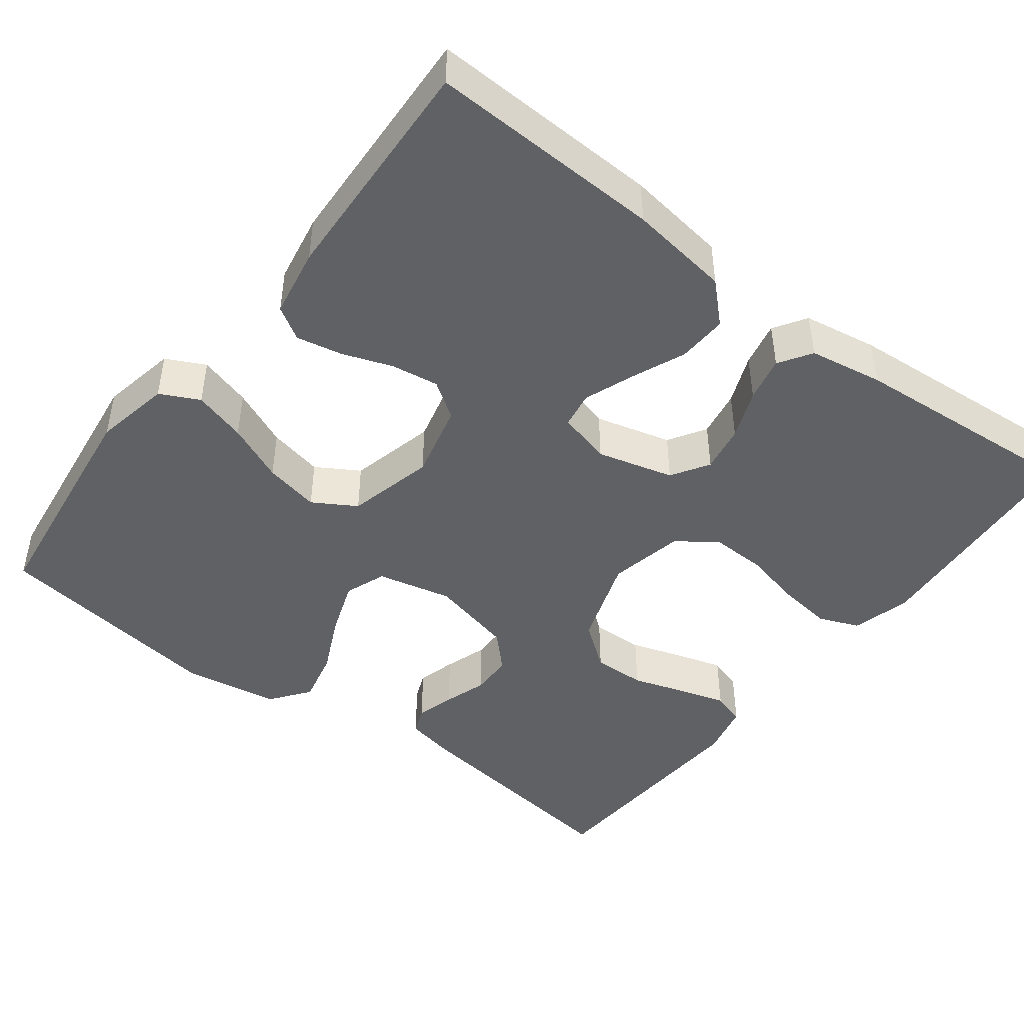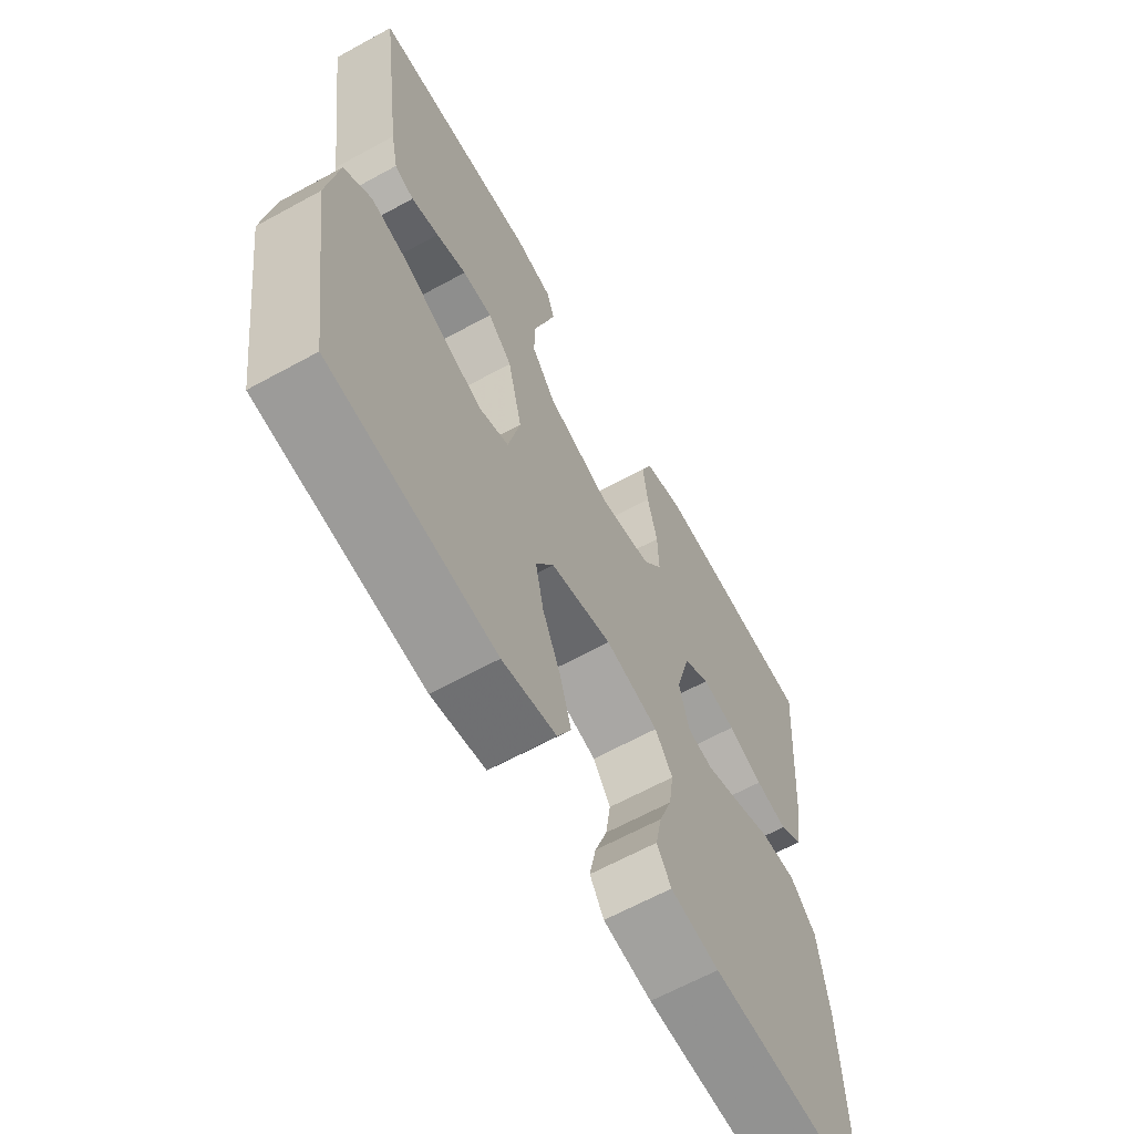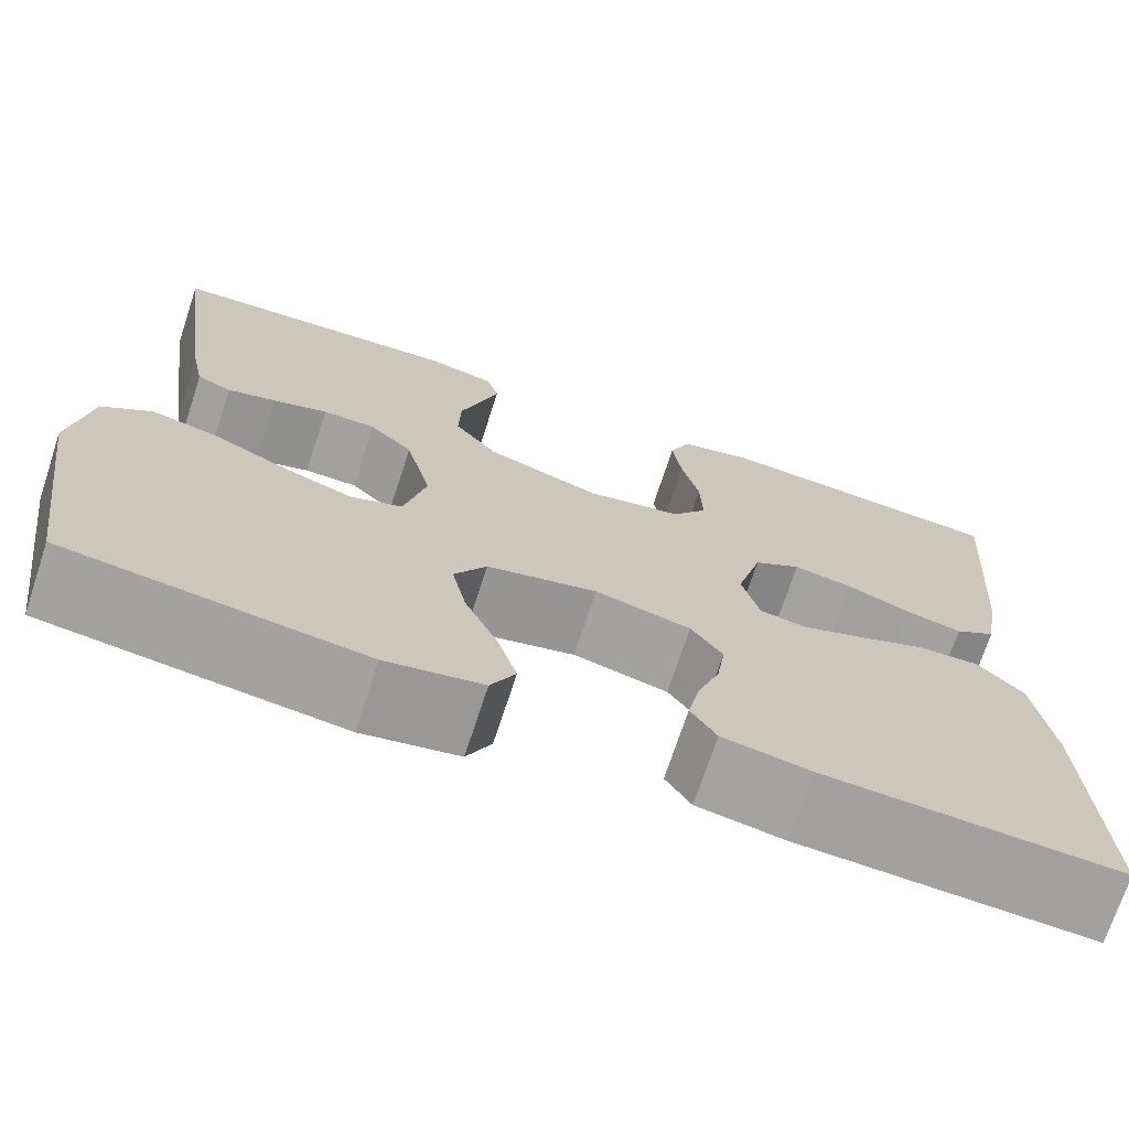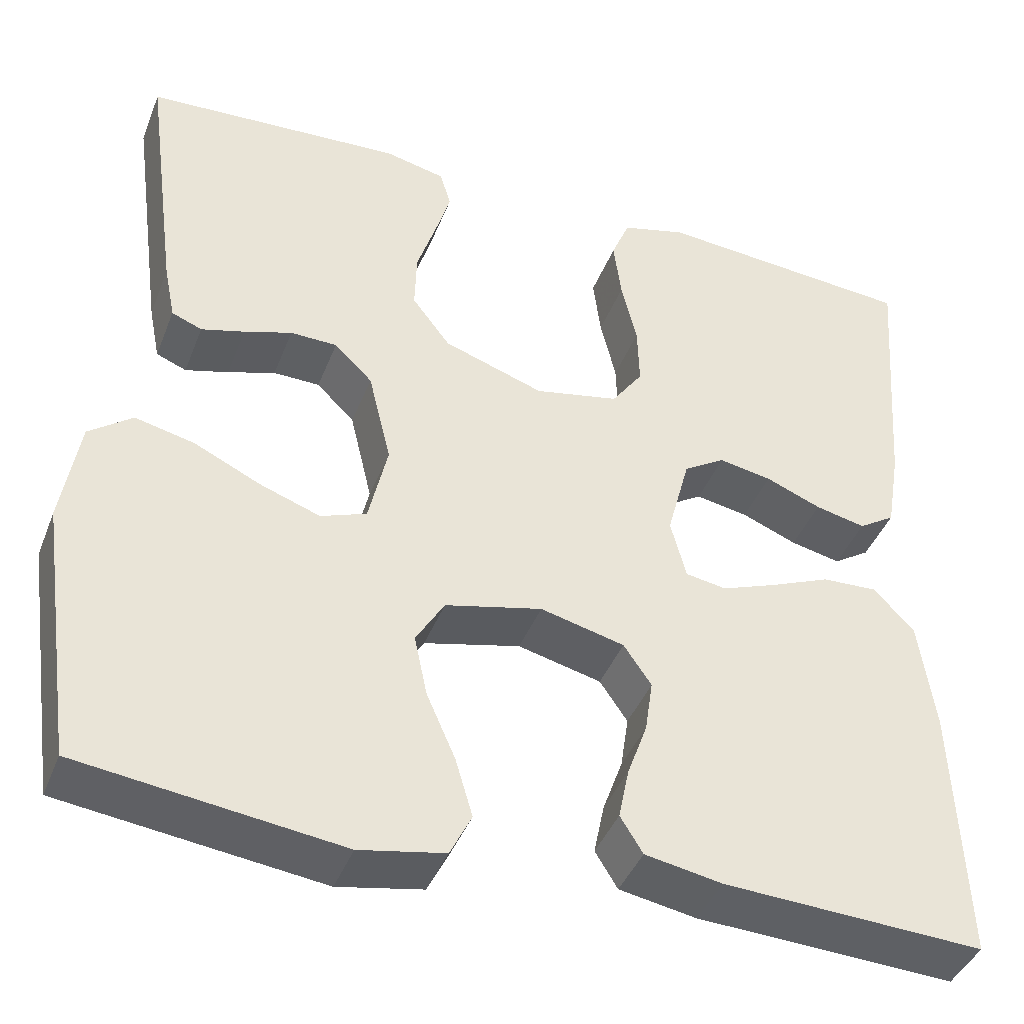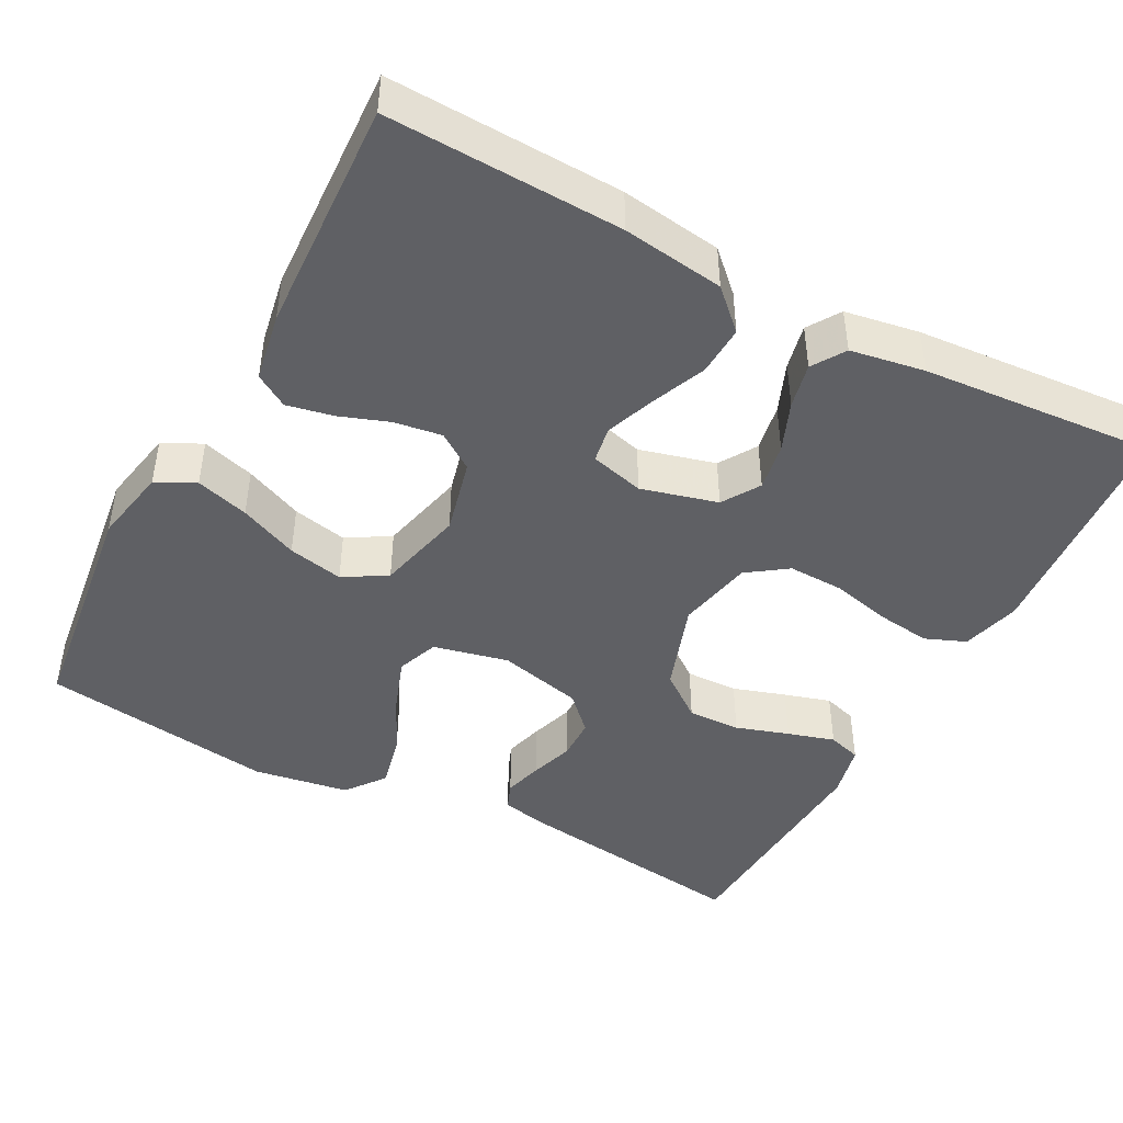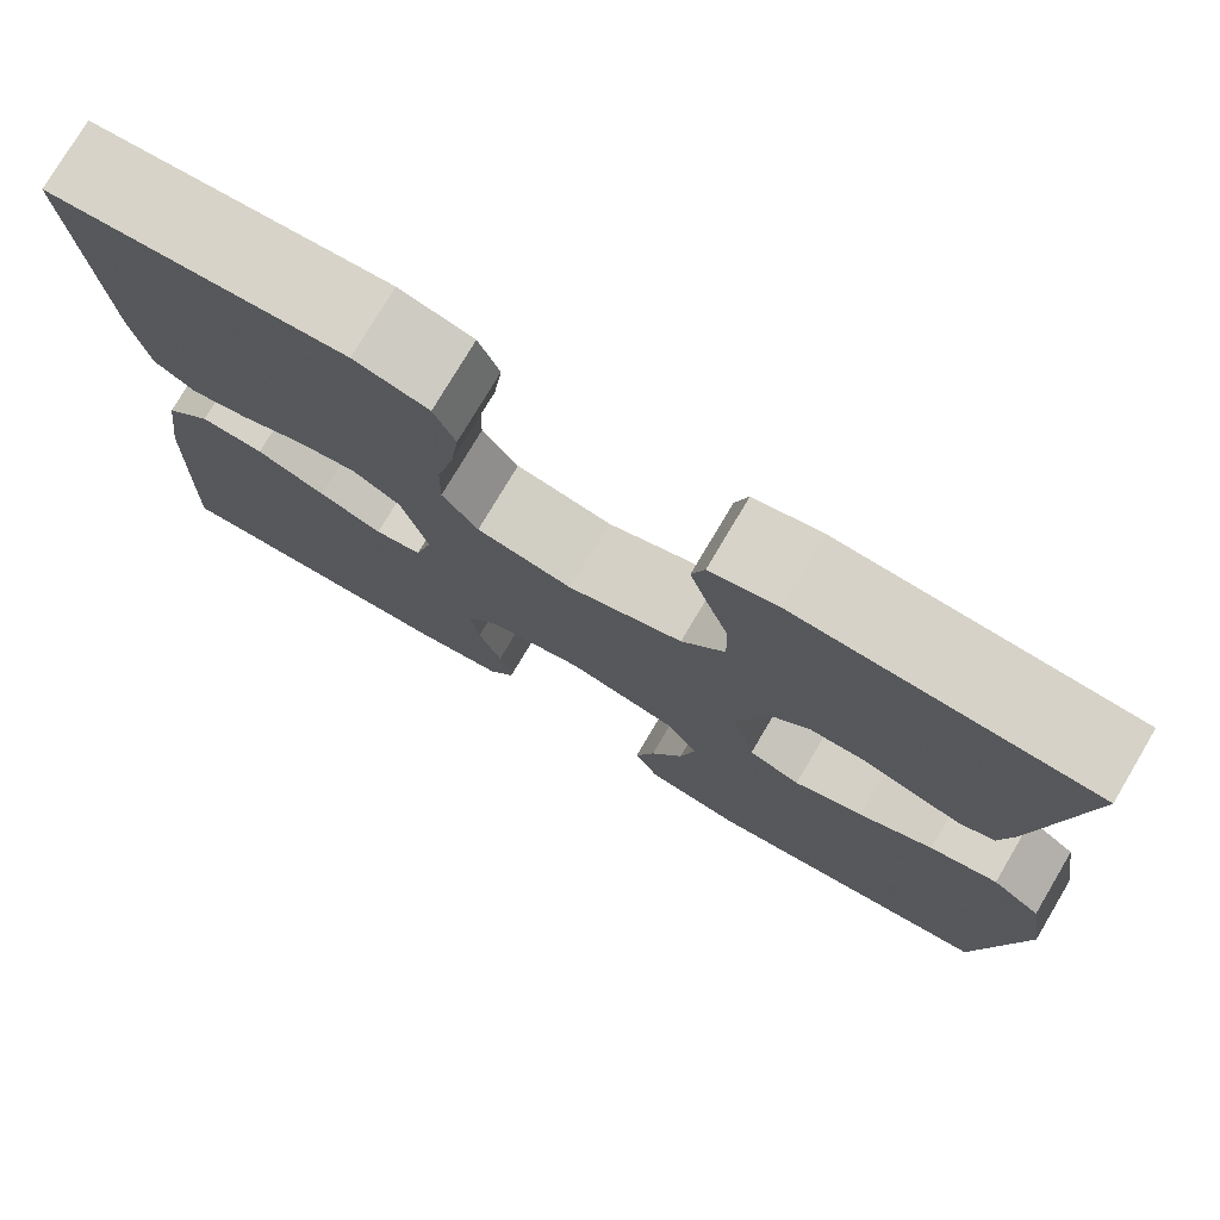
<metadata>
{"format":"obj","ext":"obj","renderer":"f3d","projection":"perspective","resolution":1024,"background":"white","views":[{"elev":-45.6,"azim":-127.4,"up":"+Y"},{"elev":-64.0,"azim":119.0,"up":"+Z"},{"elev":-71.8,"azim":161.8,"up":"+Z"},{"elev":-41.8,"azim":159.6,"up":"+Z"},{"elev":-45.0,"azim":-118.0,"up":"+Y"},{"elev":76.8,"azim":30.7,"up":"+Z"}]}
</metadata>
<code>
v 0.5 0.07 -0.5
v 0.2 0.07 -0.538
v 0.102 0.07 -0.519
v 0.077 0.07 -0.469
v 0.097 0.07 -0.401
v 0.13 0.07 -0.326
v 0.145 0.07 -0.255
v 0.112 0.07 -0.2
v 0 0.07 -0.173
v -0.097 0.07 -0.197
v -0.129 0.07 -0.244
v -0.12 0.07 -0.305
v -0.097 0.07 -0.369
v -0.085 0.07 -0.428
v -0.111 0.07 -0.47
v -0.2 0.07 -0.486
v -0.5 0.07 -0.5
v -0.489 0.07 -0.2
v -0.471 0.07 -0.07
v -0.424 0.07 -0.021
v -0.36 0.07 -0.024
v -0.291 0.07 -0.053
v -0.227 0.07 -0.077
v -0.18 0.07 -0.069
v -0.162 0.07 0
v -0.188 0.07 0.098
v -0.236 0.07 0.128
v -0.297 0.07 0.117
v -0.361 0.07 0.091
v -0.419 0.07 0.078
v -0.461 0.07 0.105
v -0.477 0.07 0.2
v -0.5 0.07 0.5
v -0.2 0.07 0.524
v -0.125 0.07 0.504
v -0.104 0.07 0.452
v -0.113 0.07 0.382
v -0.131 0.07 0.306
v -0.133 0.07 0.235
v -0.097 0.07 0.184
v 0 0.07 0.164
v 0.116 0.07 0.204
v 0.16 0.07 0.262
v 0.158 0.07 0.33
v 0.136 0.07 0.398
v 0.118 0.07 0.458
v 0.131 0.07 0.501
v 0.2 0.07 0.517
v 0.5 0.07 0.5
v 0.46 0.07 0.2
v 0.447 0.07 0.135
v 0.412 0.07 0.121
v 0.362 0.07 0.135
v 0.307 0.07 0.153
v 0.253 0.07 0.152
v 0.209 0.07 0.109
v 0.183 0.07 0
v 0.205 0.07 -0.096
v 0.258 0.07 -0.116
v 0.328 0.07 -0.091
v 0.404 0.07 -0.055
v 0.473 0.07 -0.039
v 0.523 0.07 -0.077
v 0.543 0.07 -0.2
v 0.5 0 -0.5
v 0.2 0 -0.538
v 0.102 0 -0.519
v 0.077 0 -0.469
v 0.097 0 -0.401
v 0.13 0 -0.326
v 0.145 0 -0.255
v 0.112 0 -0.2
v 0 0 -0.173
v -0.097 0 -0.197
v -0.129 0 -0.244
v -0.12 0 -0.305
v -0.097 0 -0.369
v -0.085 0 -0.428
v -0.111 0 -0.47
v -0.2 0 -0.486
v -0.5 0 -0.5
v -0.489 0 -0.2
v -0.471 0 -0.07
v -0.424 0 -0.021
v -0.36 0 -0.024
v -0.291 0 -0.053
v -0.227 0 -0.077
v -0.18 0 -0.069
v -0.162 0 0
v -0.188 0 0.098
v -0.236 0 0.128
v -0.297 0 0.117
v -0.361 0 0.091
v -0.419 0 0.078
v -0.461 0 0.105
v -0.477 0 0.2
v -0.5 0 0.5
v -0.2 0 0.524
v -0.125 0 0.504
v -0.104 0 0.452
v -0.113 0 0.382
v -0.131 0 0.306
v -0.133 0 0.235
v -0.097 0 0.184
v 0 0 0.164
v 0.116 0 0.204
v 0.16 0 0.262
v 0.158 0 0.33
v 0.136 0 0.398
v 0.118 0 0.458
v 0.131 0 0.501
v 0.2 0 0.517
v 0.5 0 0.5
v 0.46 0 0.2
v 0.447 0 0.135
v 0.412 0 0.121
v 0.362 0 0.135
v 0.307 0 0.153
v 0.253 0 0.152
v 0.209 0 0.109
v 0.183 0 0
v 0.205 0 -0.096
v 0.258 0 -0.116
v 0.328 0 -0.091
v 0.404 0 -0.055
v 0.473 0 -0.039
v 0.523 0 -0.077
v 0.543 0 -0.2
f 60 61 62 63
f 59 60 63 64
f 51 52 53 54
f 49 50 51 54
f 49 54 55
f 48 49 55 56
f 44 45 46 47
f 44 47 48 56
f 35 36 37 38
f 33 34 35 38
f 33 38 39
f 32 33 39 40
f 28 29 30 31
f 27 28 31 32
f 19 20 21 22
f 19 22 23
f 18 19 23
f 17 18 23 24
f 15 16 17 24
f 12 13 14 15
f 11 12 15 24
f 3 4 5 6
f 3 6 7
f 2 3 7
f 59 64 1 2
f 58 59 2 7
f 57 58 7 8
f 43 44 56 57
f 42 43 57 8
f 41 42 8 9
f 27 32 40 41
f 26 27 41
f 25 26 41 9
f 10 11 24 25
f 9 10 25
f 127 126 125 124
f 128 127 124 123
f 118 117 116 115
f 118 115 114 113
f 119 118 113
f 120 119 113 112
f 111 110 109 108
f 120 112 111 108
f 102 101 100 99
f 102 99 98 97
f 103 102 97
f 104 103 97 96
f 95 94 93 92
f 96 95 92 91
f 86 85 84 83
f 87 86 83
f 87 83 82
f 88 87 82 81
f 88 81 80 79
f 79 78 77 76
f 88 79 76 75
f 70 69 68 67
f 71 70 67
f 71 67 66
f 66 65 128 123
f 71 66 123 122
f 72 71 122 121
f 121 120 108 107
f 72 121 107 106
f 73 72 106 105
f 105 104 96 91
f 105 91 90
f 73 105 90 89
f 89 88 75 74
f 89 74 73
f 1 65 66 2
f 2 66 67 3
f 3 67 68 4
f 4 68 69 5
f 5 69 70 6
f 6 70 71 7
f 7 71 72 8
f 8 72 73 9
f 9 73 74 10
f 10 74 75 11
f 11 75 76 12
f 12 76 77 13
f 13 77 78 14
f 14 78 79 15
f 15 79 80 16
f 16 80 81 17
f 17 81 82 18
f 18 82 83 19
f 19 83 84 20
f 20 84 85 21
f 21 85 86 22
f 22 86 87 23
f 23 87 88 24
f 24 88 89 25
f 25 89 90 26
f 26 90 91 27
f 27 91 92 28
f 28 92 93 29
f 29 93 94 30
f 30 94 95 31
f 31 95 96 32
f 32 96 97 33
f 33 97 98 34
f 34 98 99 35
f 35 99 100 36
f 36 100 101 37
f 37 101 102 38
f 38 102 103 39
f 39 103 104 40
f 40 104 105 41
f 41 105 106 42
f 42 106 107 43
f 43 107 108 44
f 44 108 109 45
f 45 109 110 46
f 46 110 111 47
f 47 111 112 48
f 48 112 113 49
f 49 113 114 50
f 50 114 115 51
f 51 115 116 52
f 52 116 117 53
f 53 117 118 54
f 54 118 119 55
f 55 119 120 56
f 56 120 121 57
f 57 121 122 58
f 58 122 123 59
f 59 123 124 60
f 60 124 125 61
f 61 125 126 62
f 62 126 127 63
f 63 127 128 64
f 64 128 65 1

</code>
